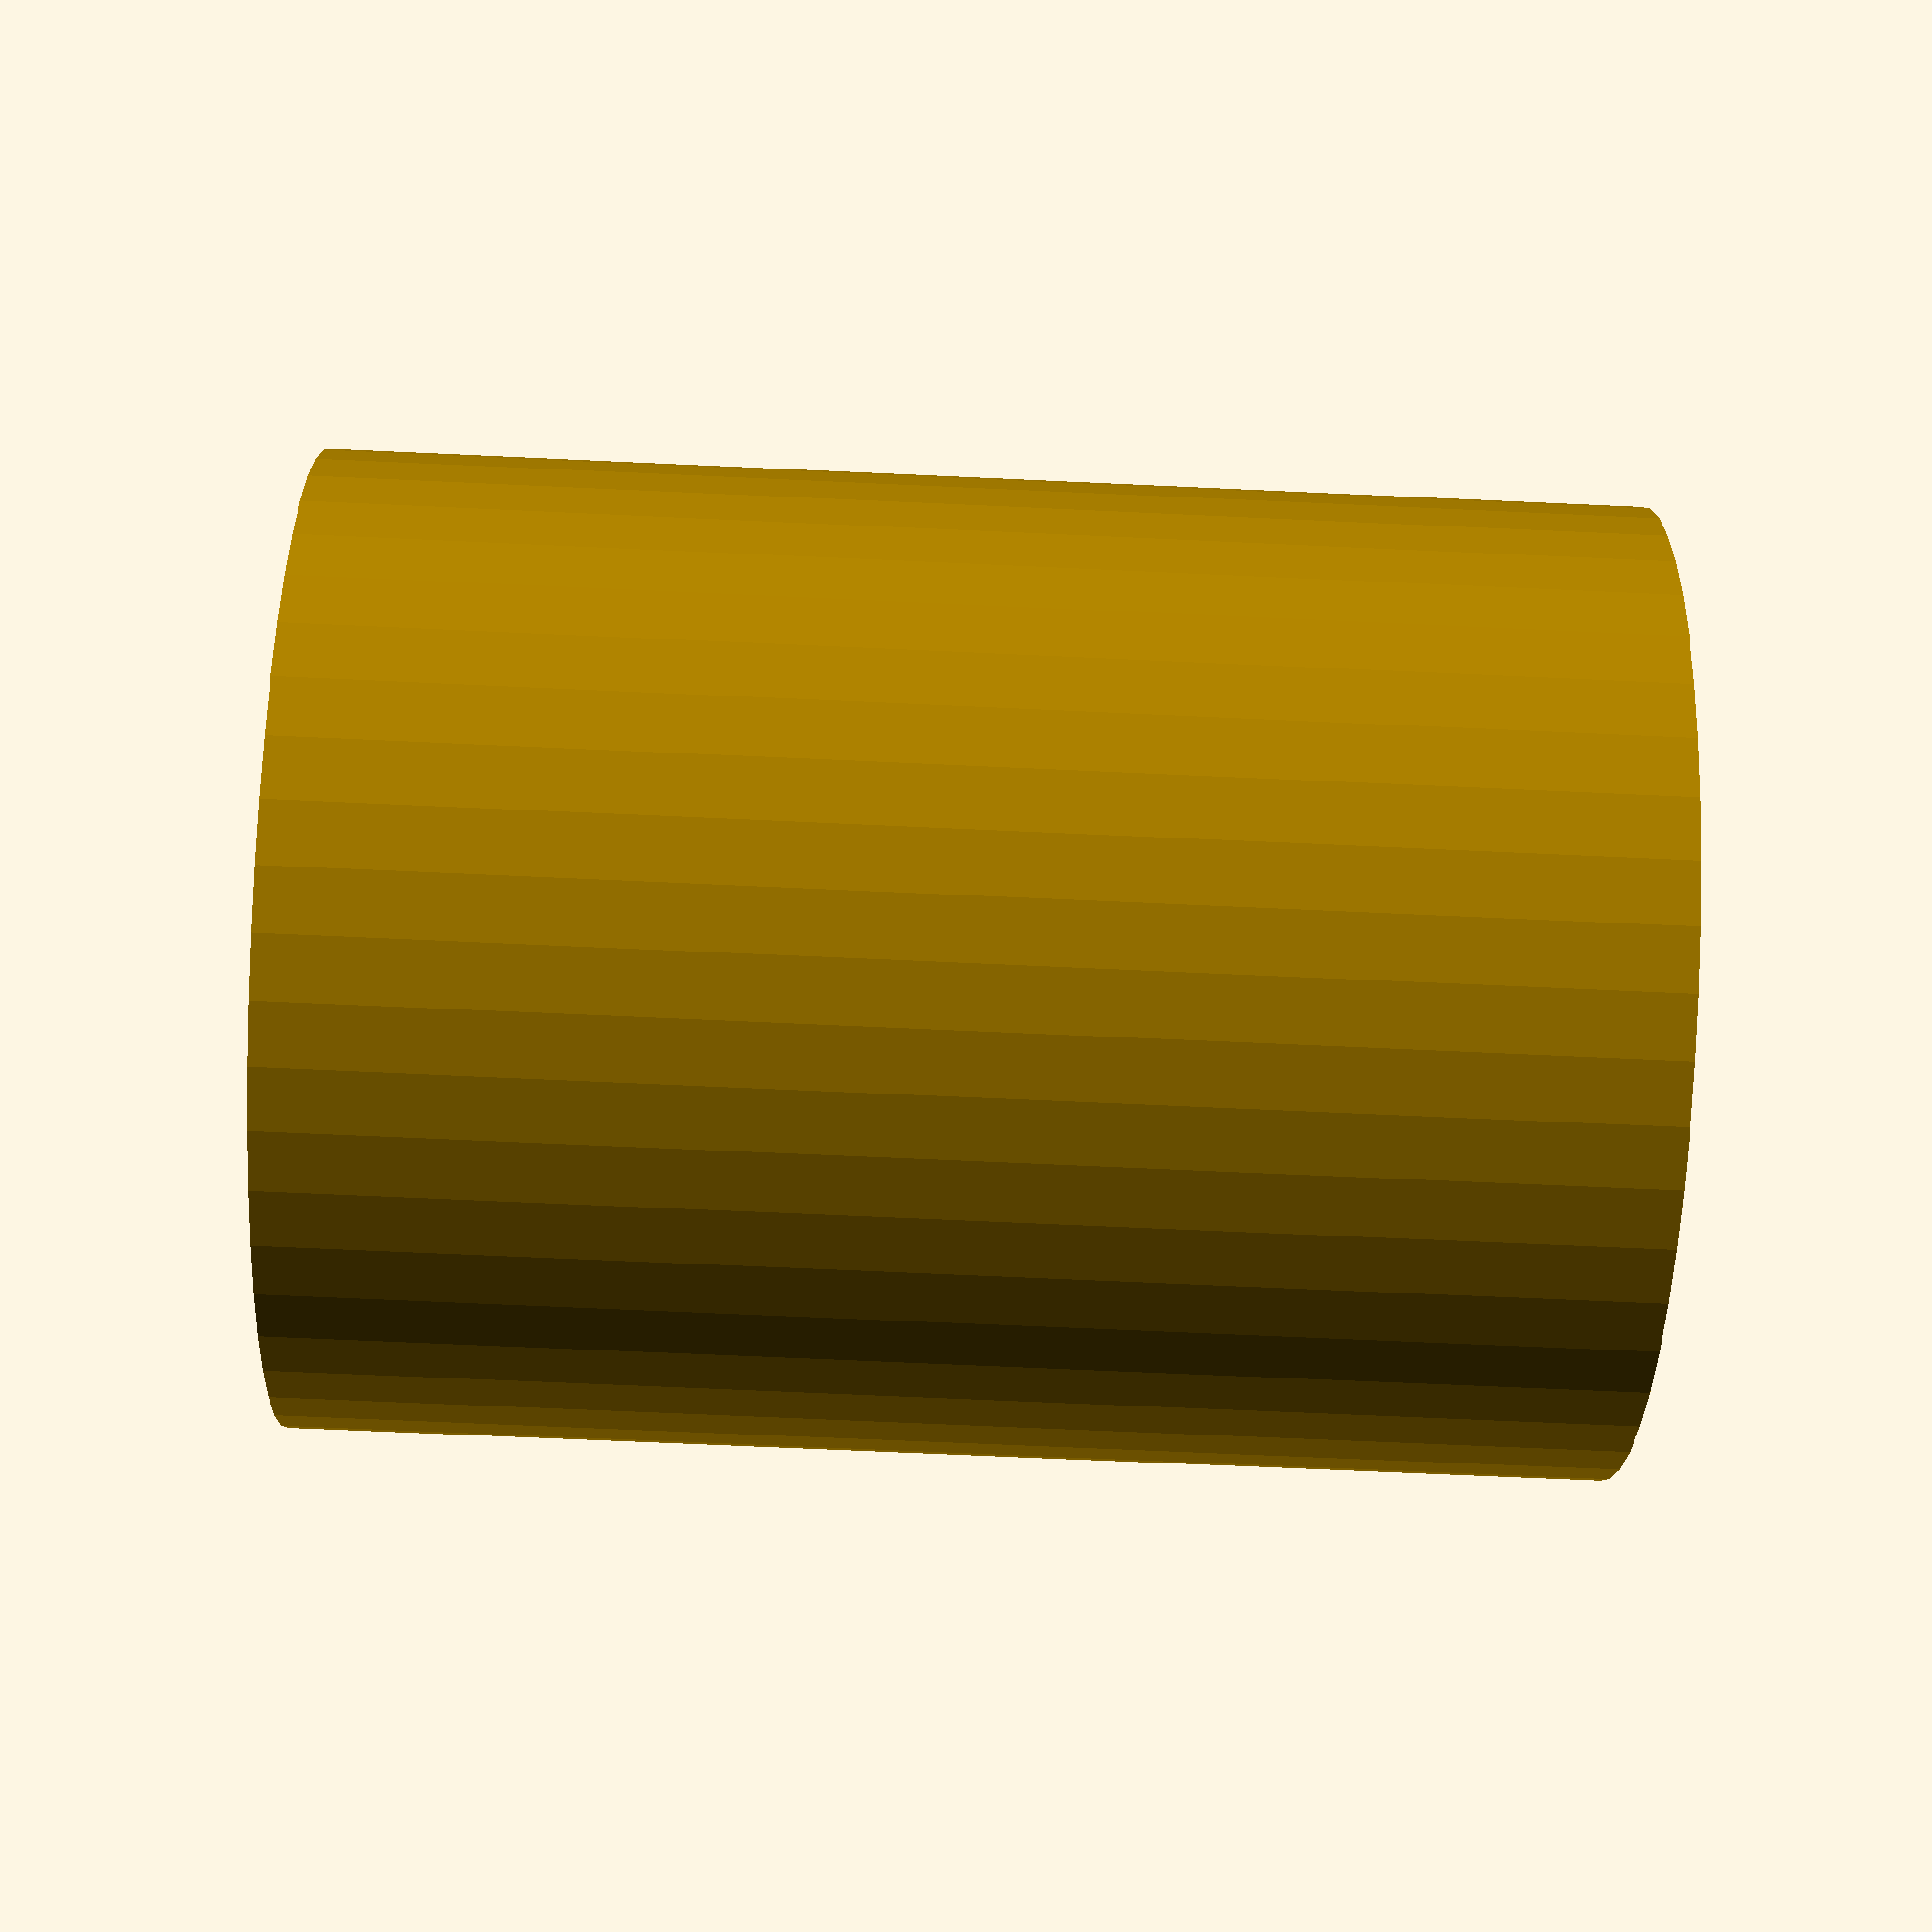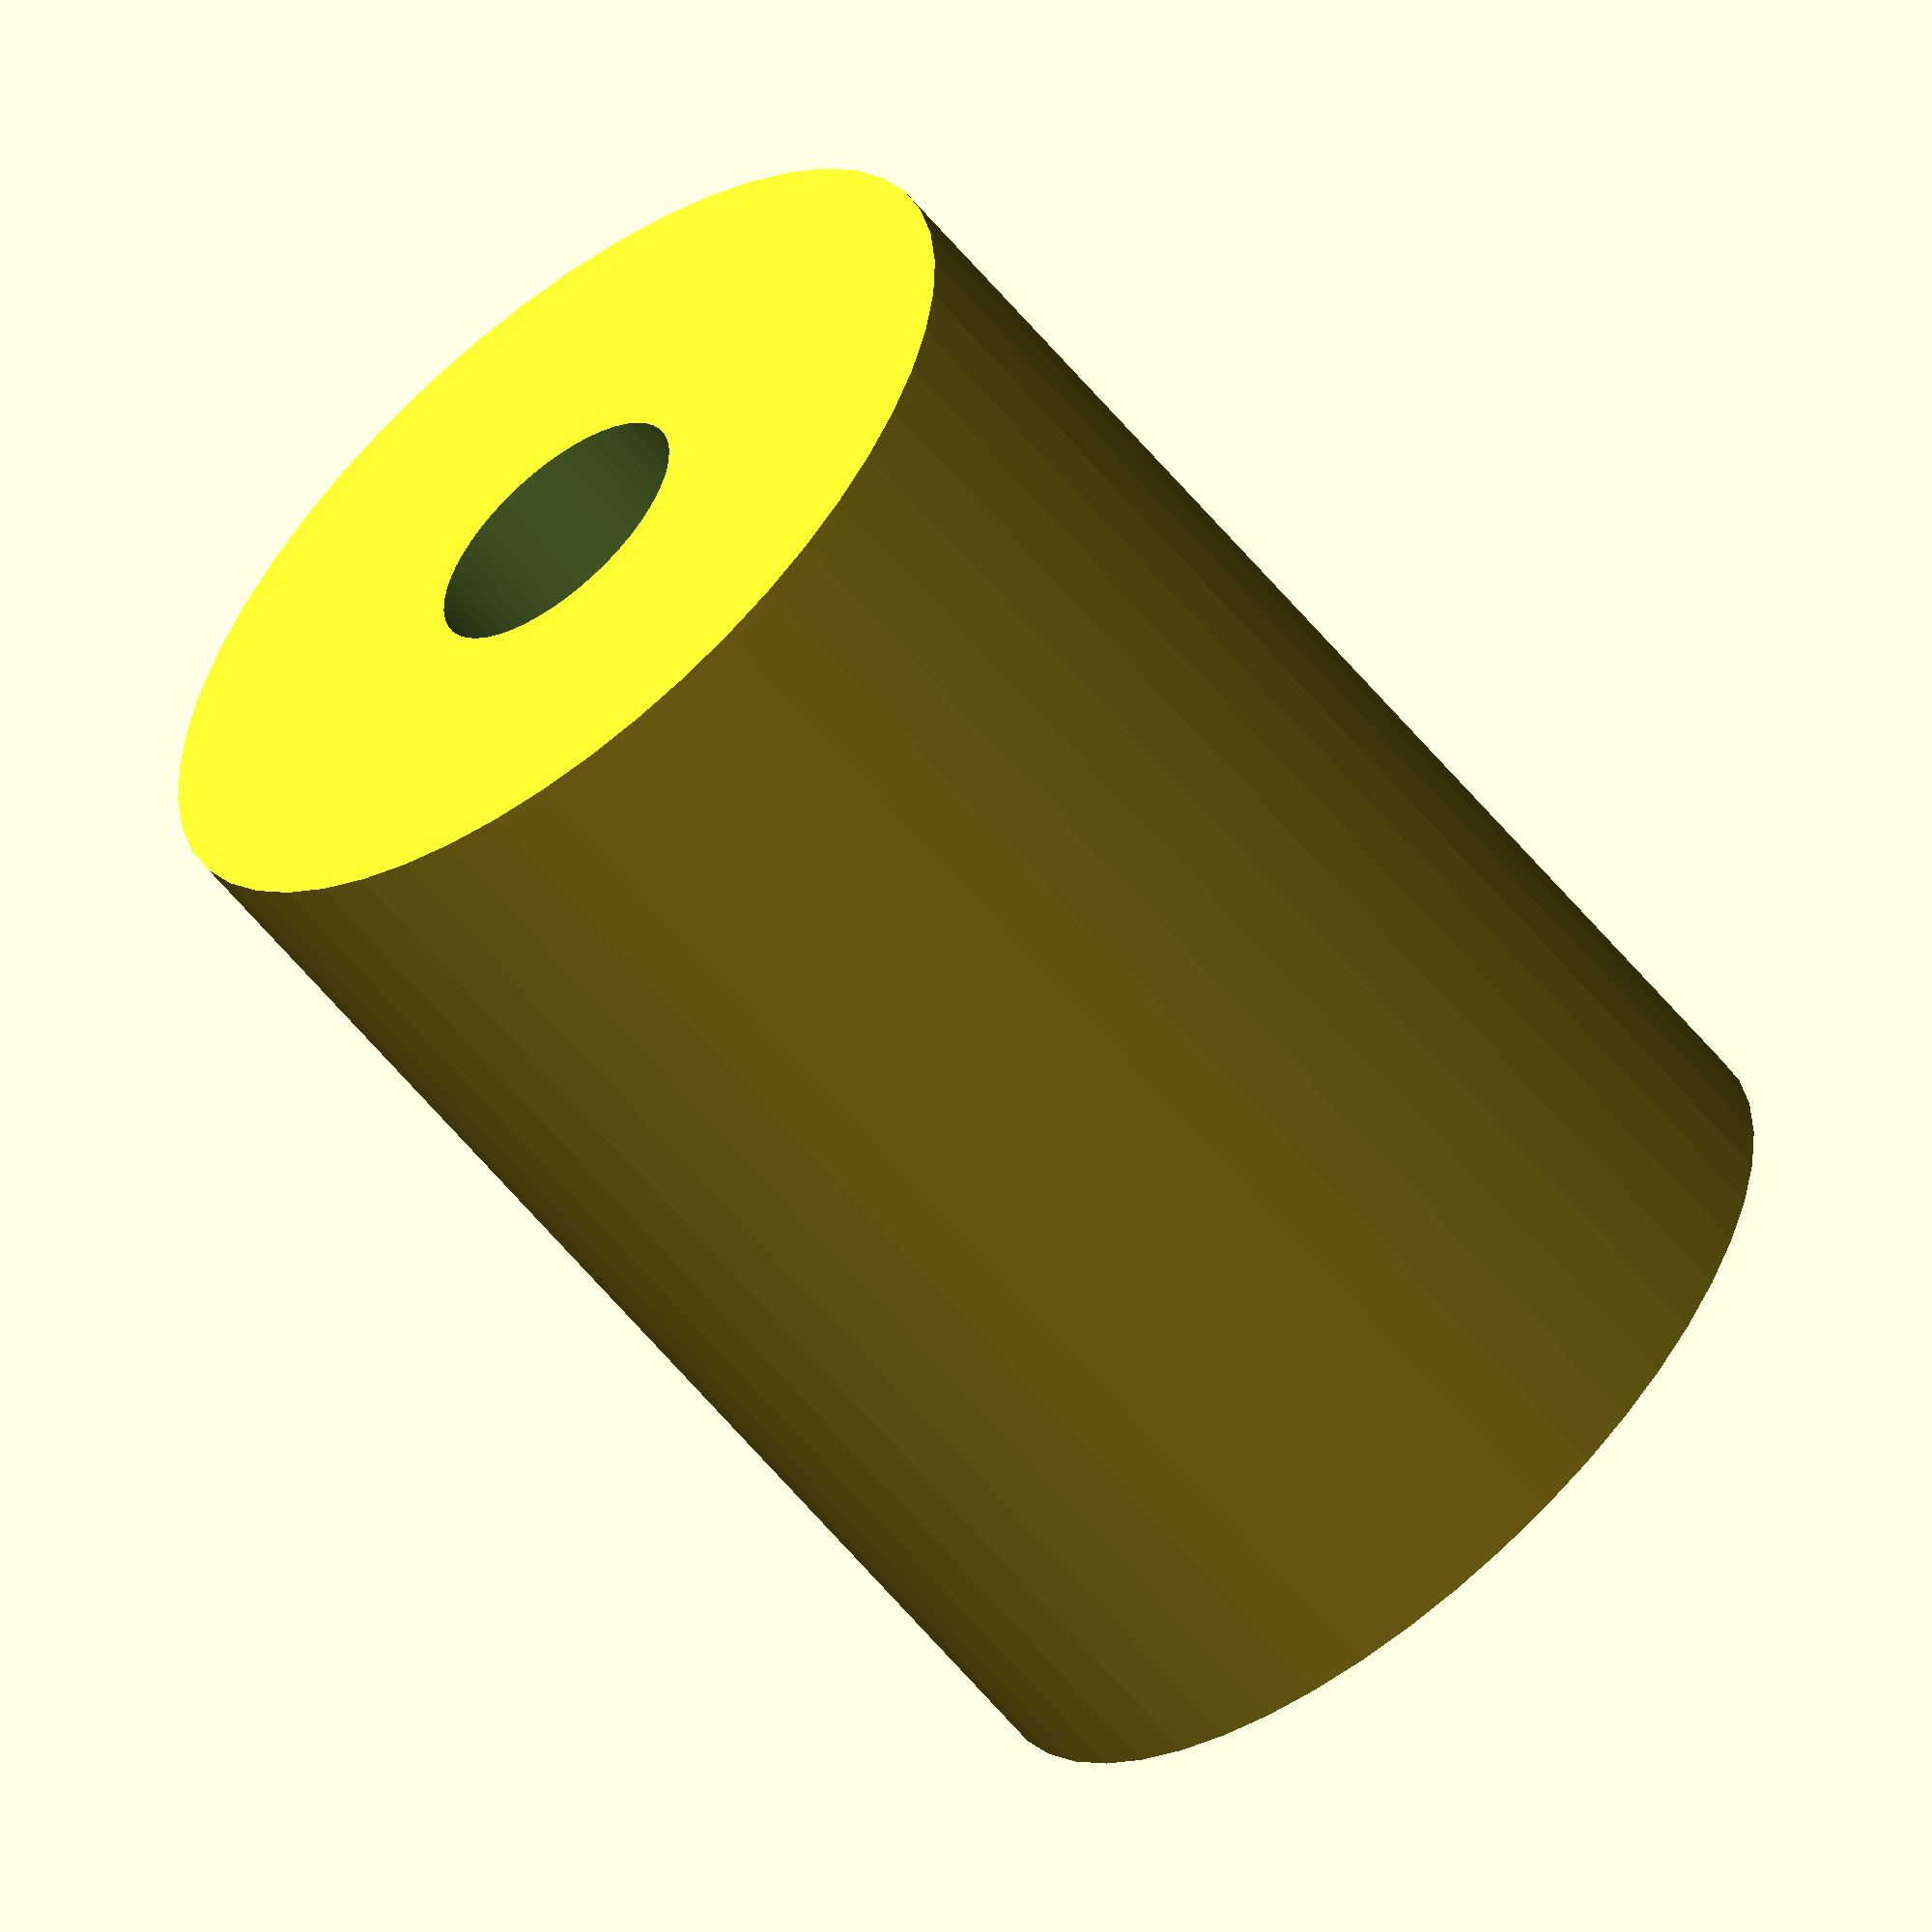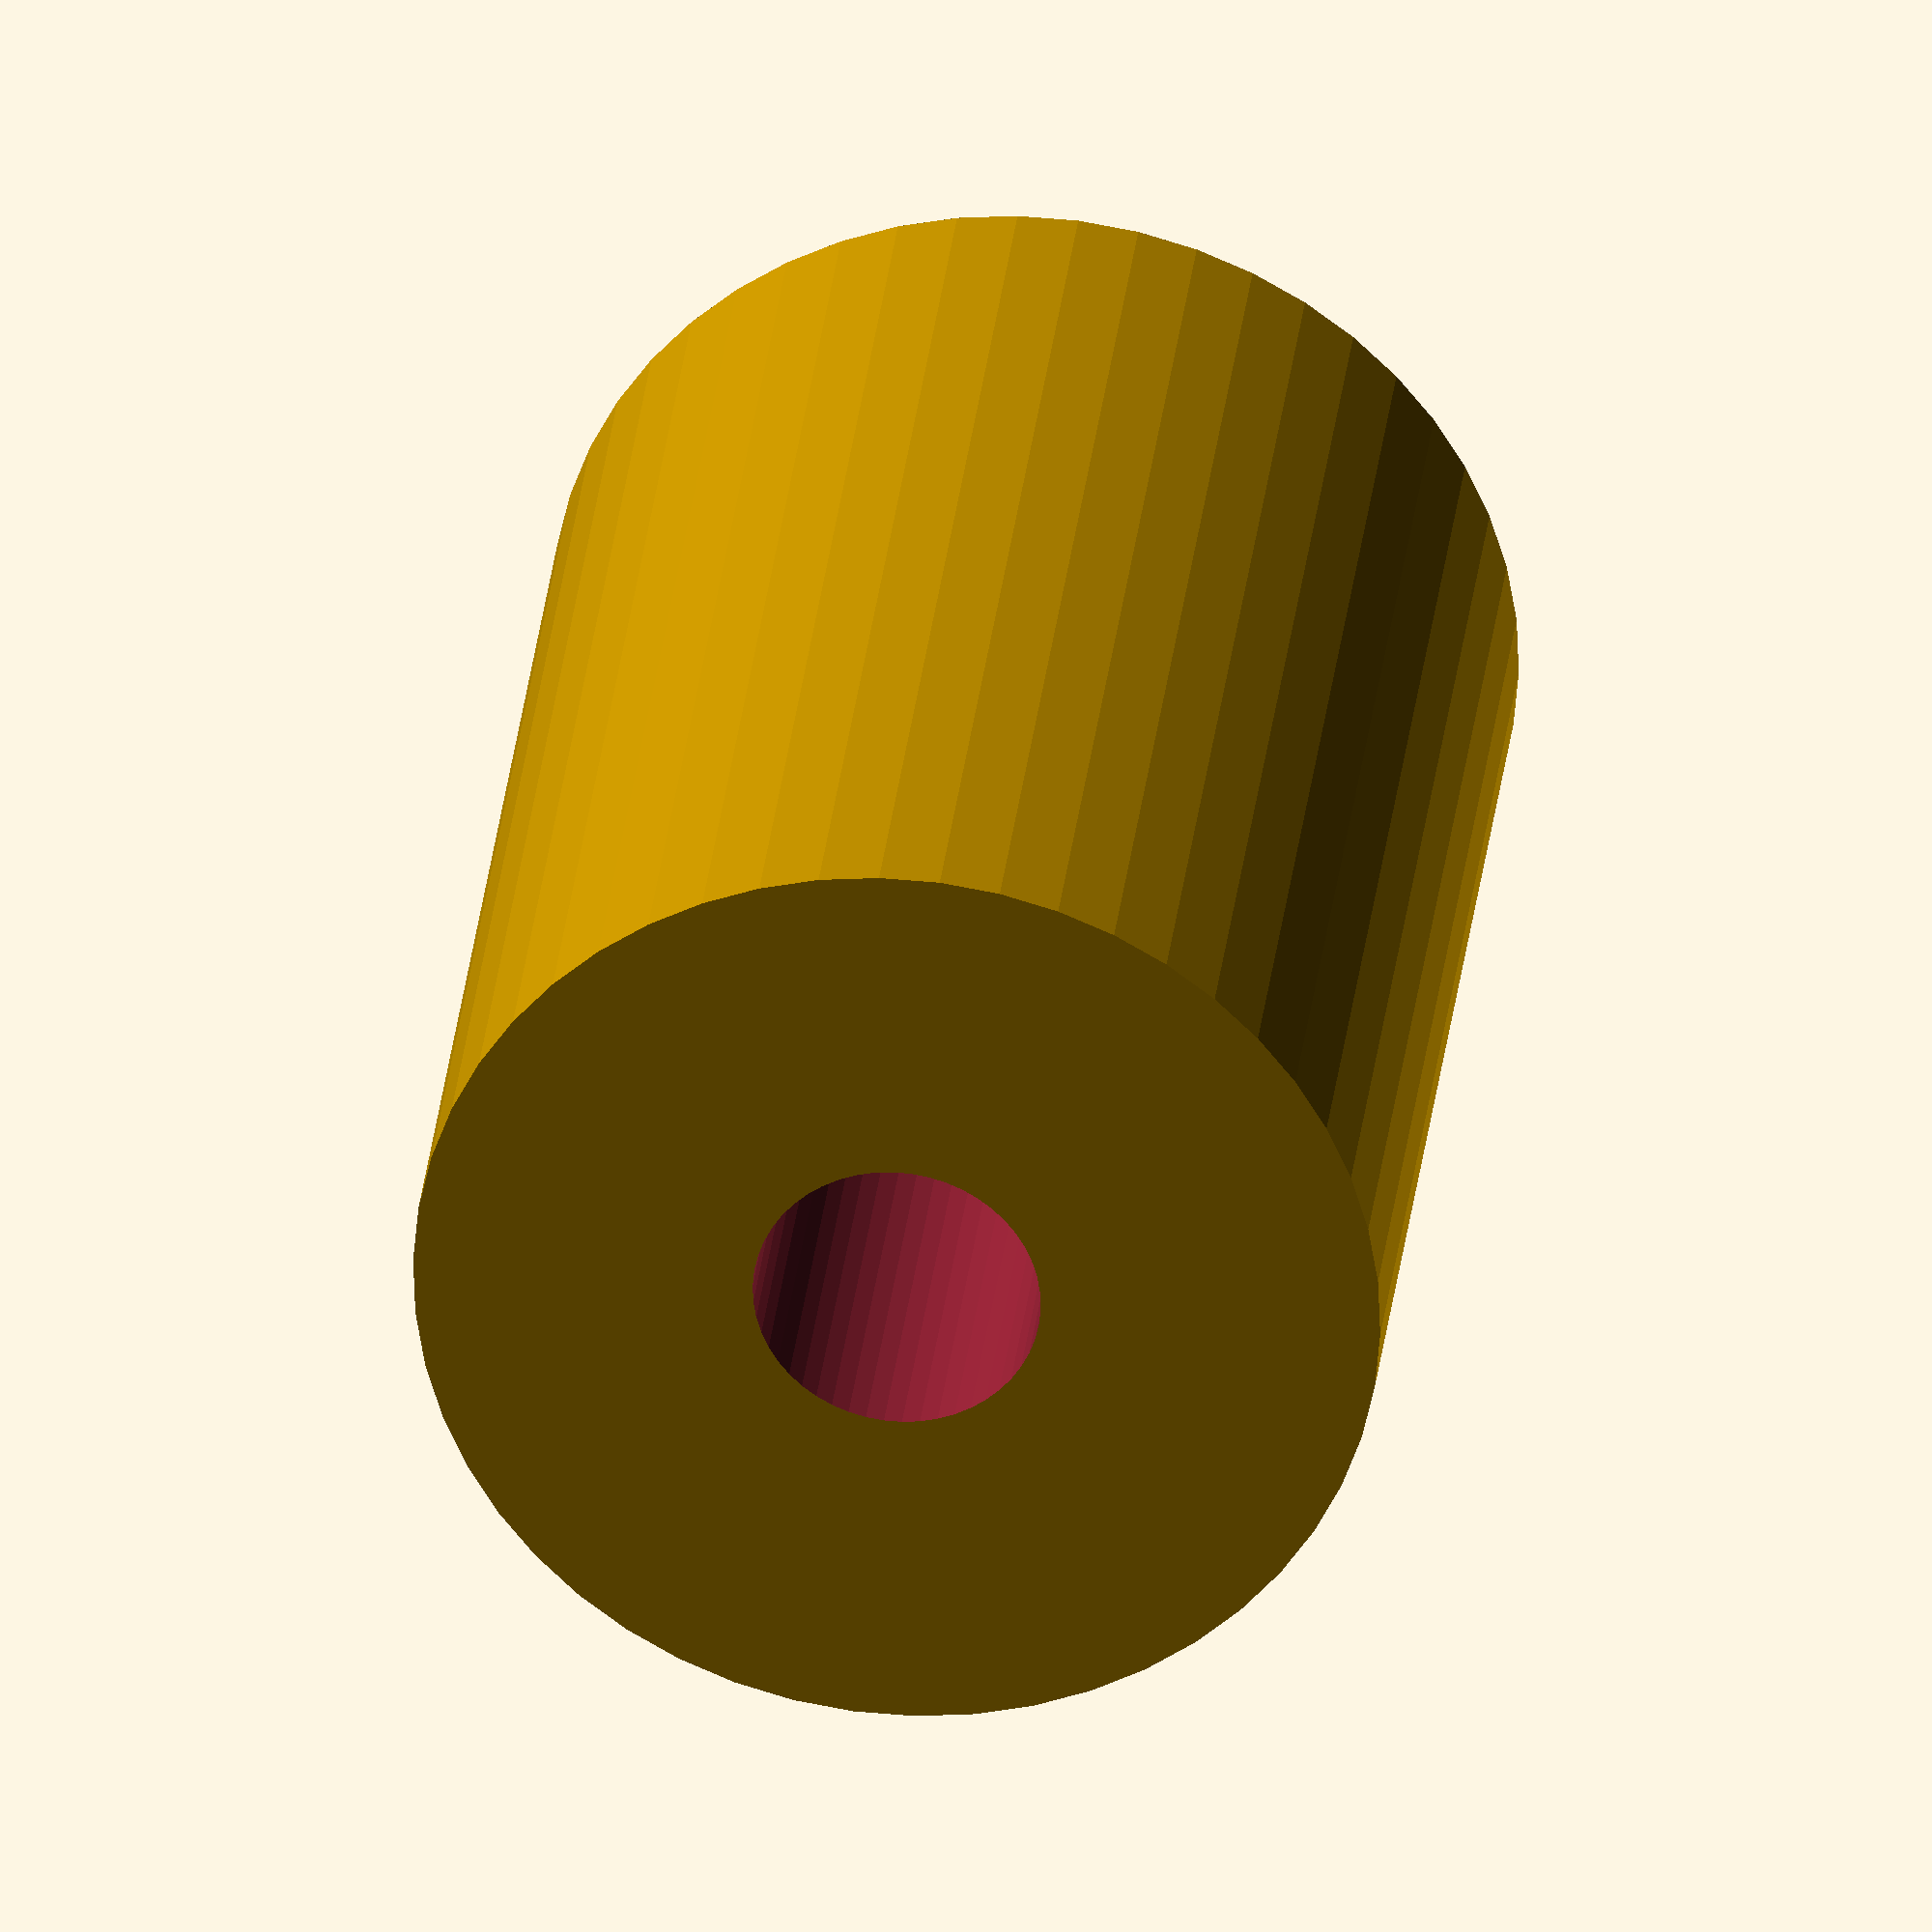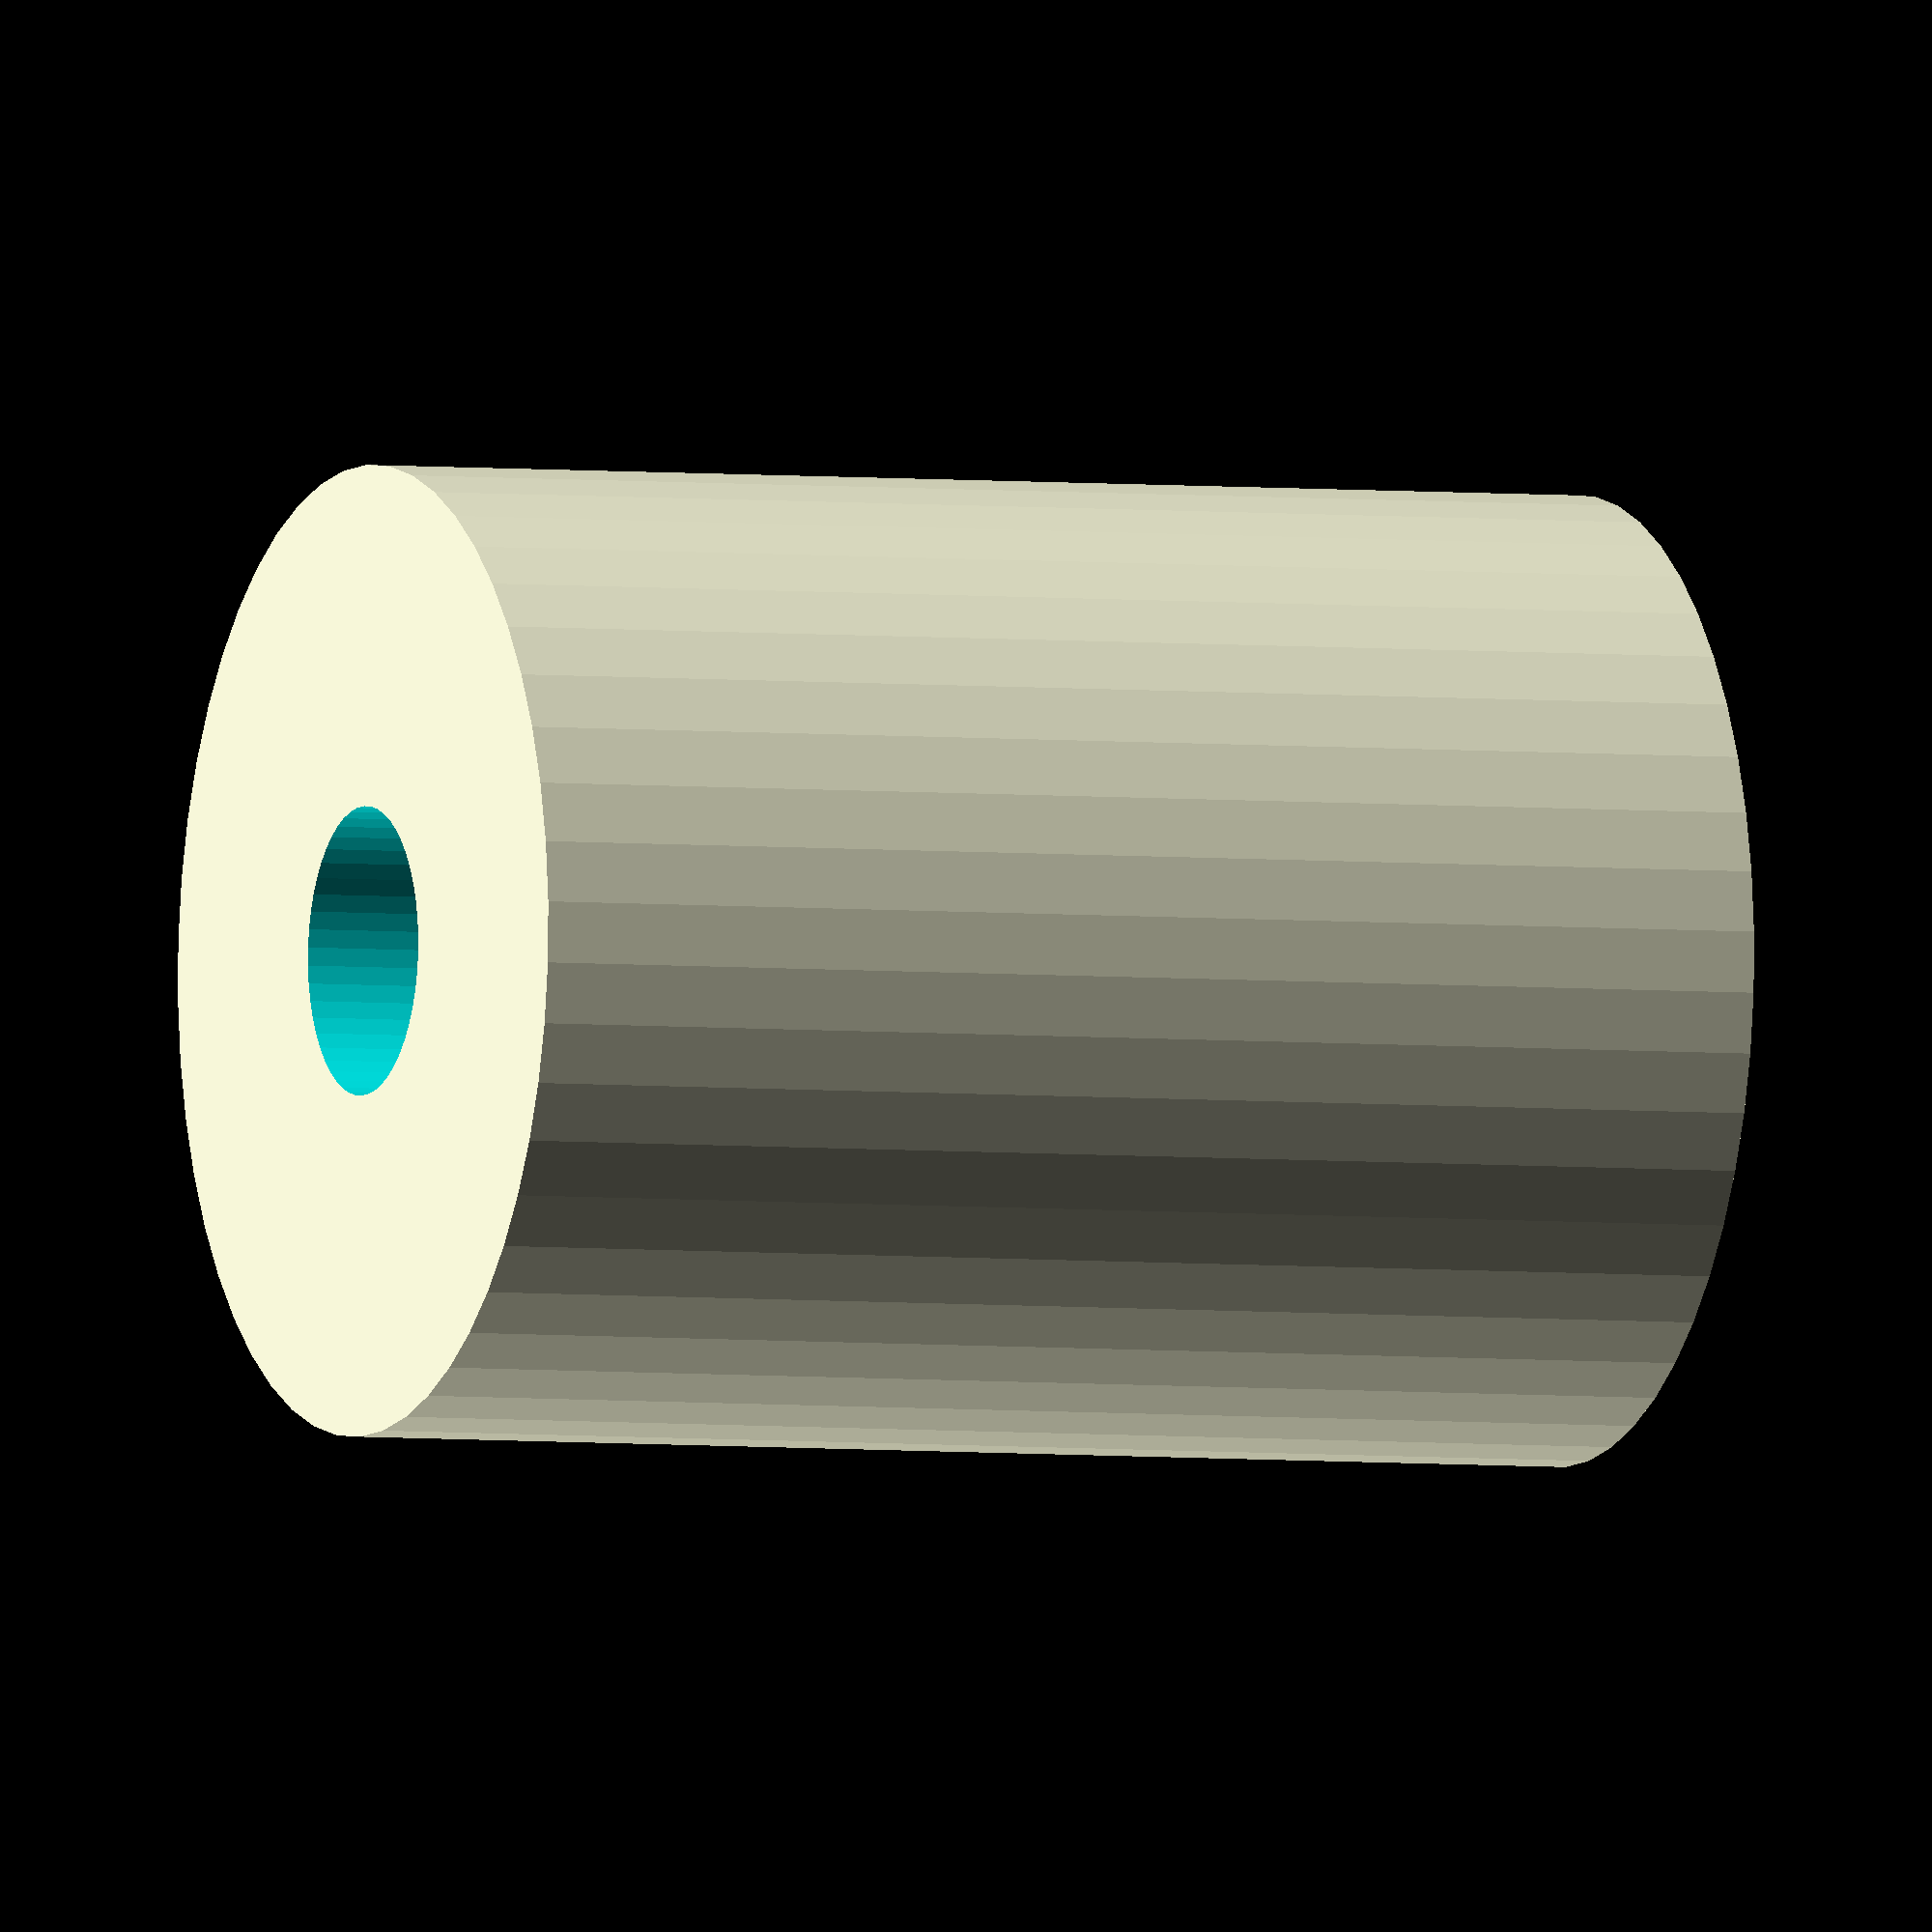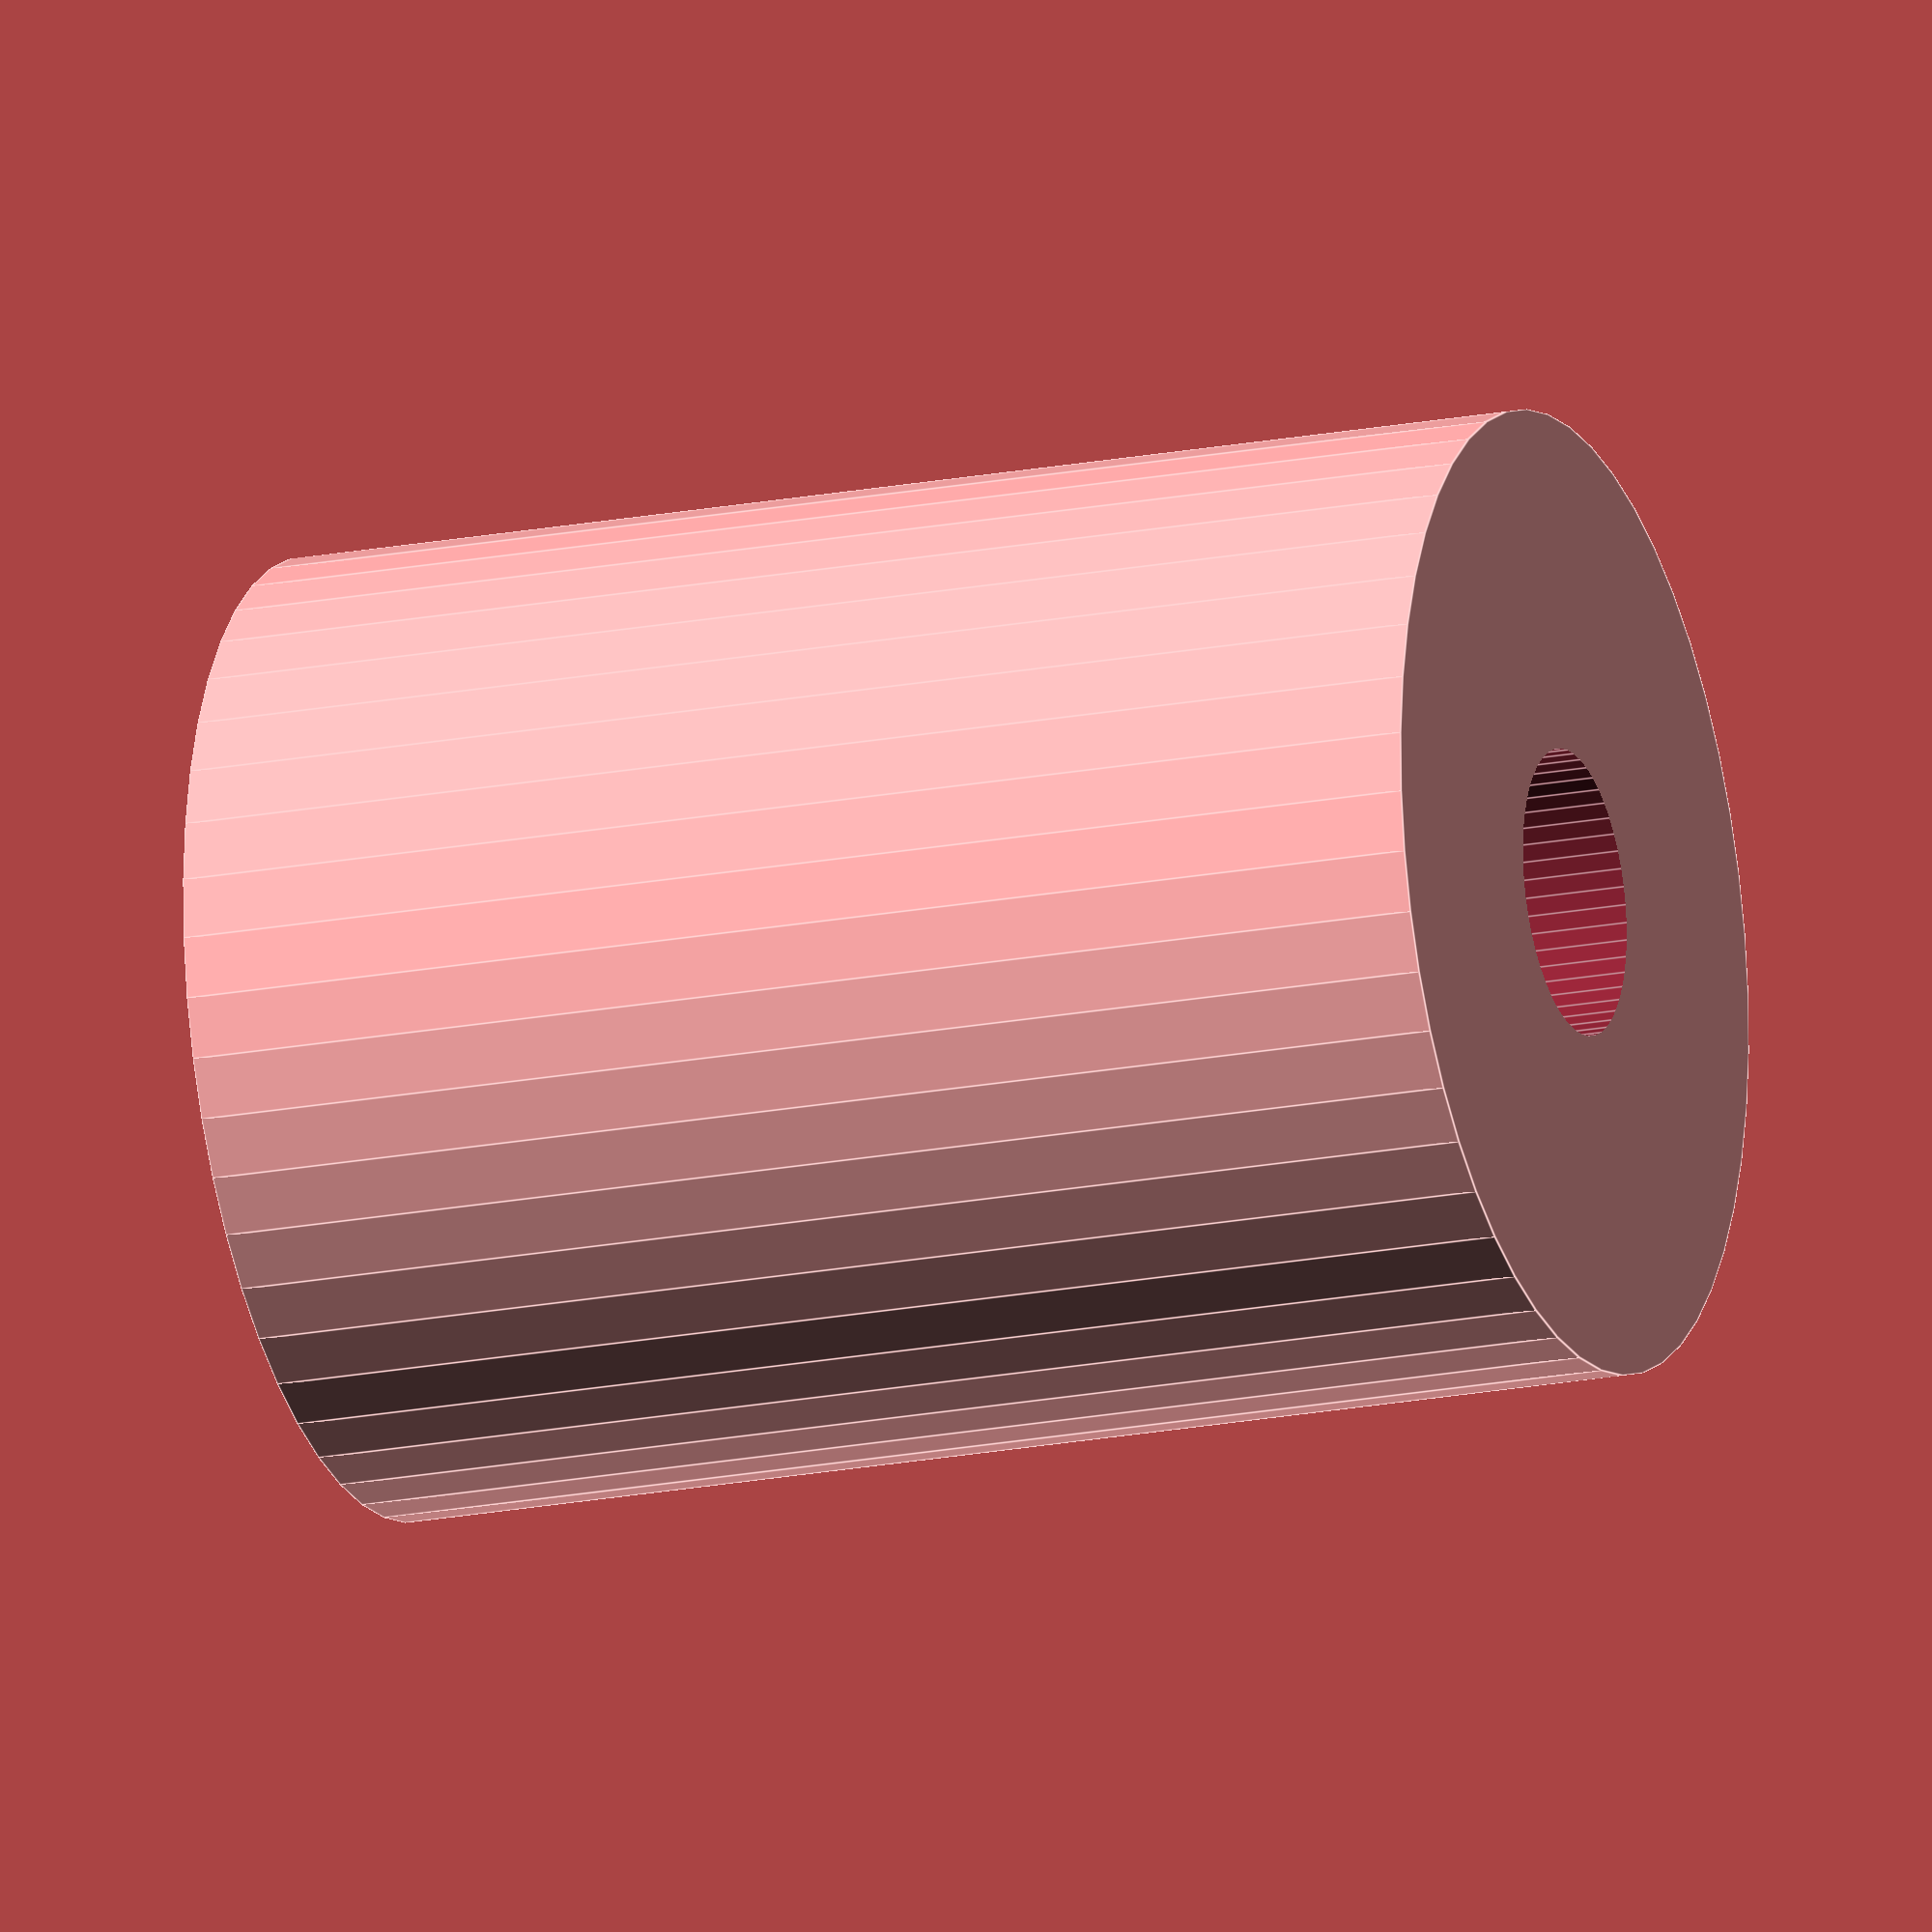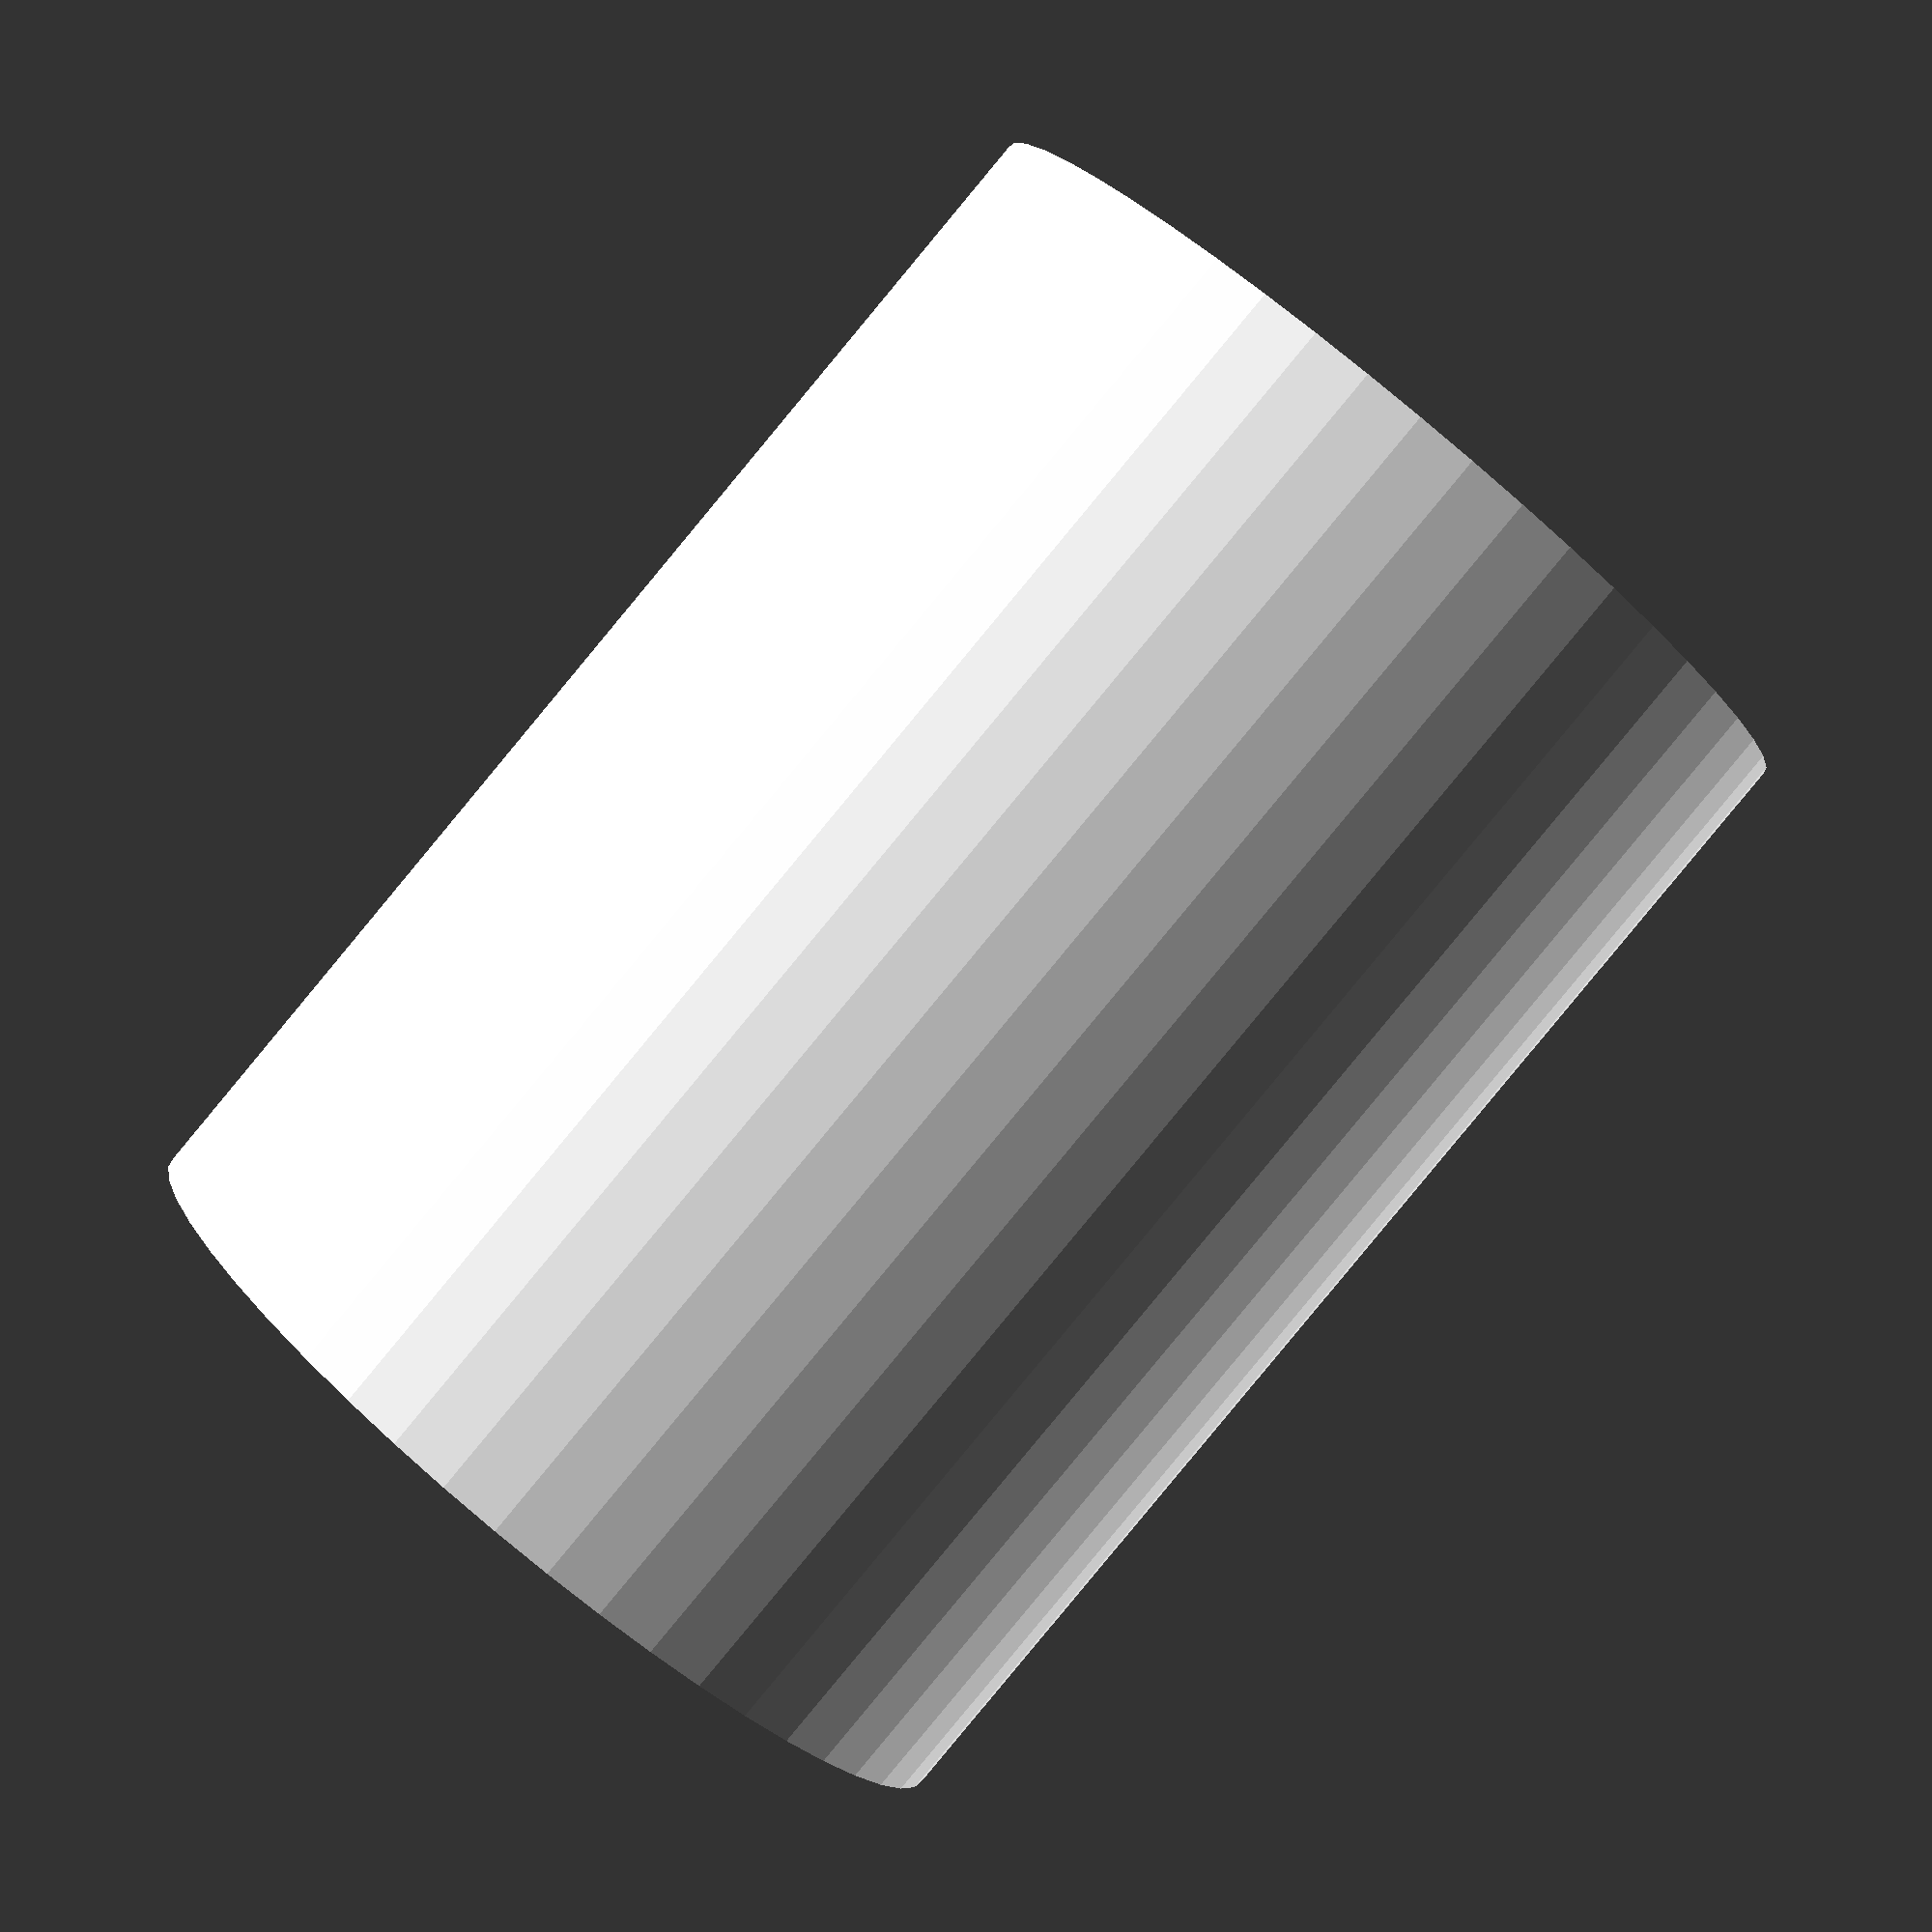
<openscad>
$fn = 50;


difference() {
	union() {
		translate(v = [0, 0, -31.5000000000]) {
			cylinder(h = 63, r = 23.5000000000);
		}
	}
	union() {
		translate(v = [0, 0, -100.0000000000]) {
			cylinder(h = 200, r = 7);
		}
	}
}
</openscad>
<views>
elev=64.0 azim=29.9 roll=267.3 proj=p view=solid
elev=59.1 azim=16.0 roll=218.9 proj=o view=wireframe
elev=329.3 azim=339.9 roll=6.1 proj=o view=solid
elev=3.5 azim=355.4 roll=247.6 proj=o view=wireframe
elev=198.4 azim=182.1 roll=249.0 proj=o view=edges
elev=88.0 azim=311.8 roll=140.3 proj=p view=solid
</views>
